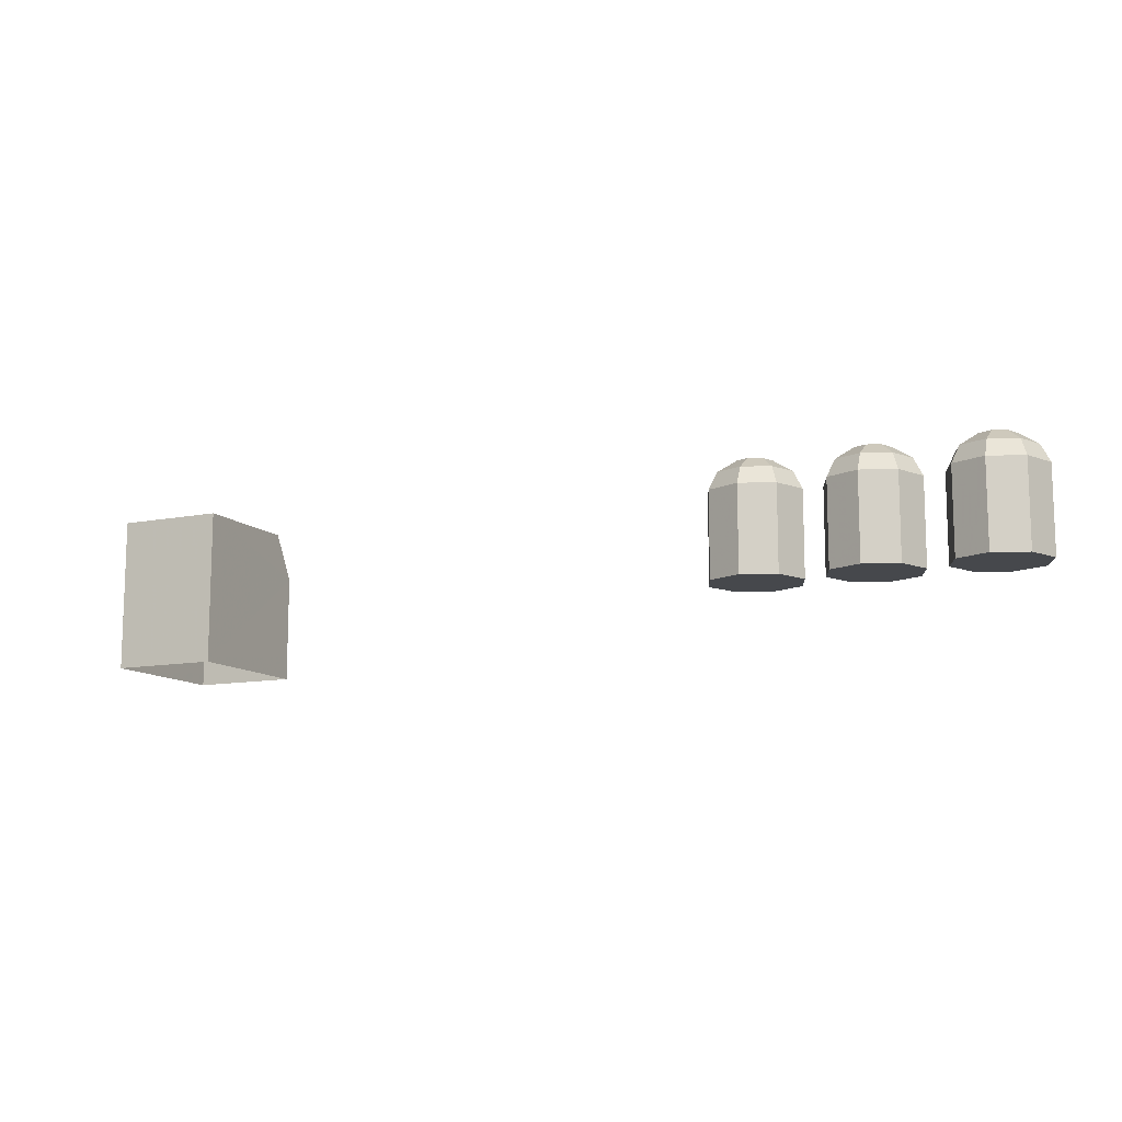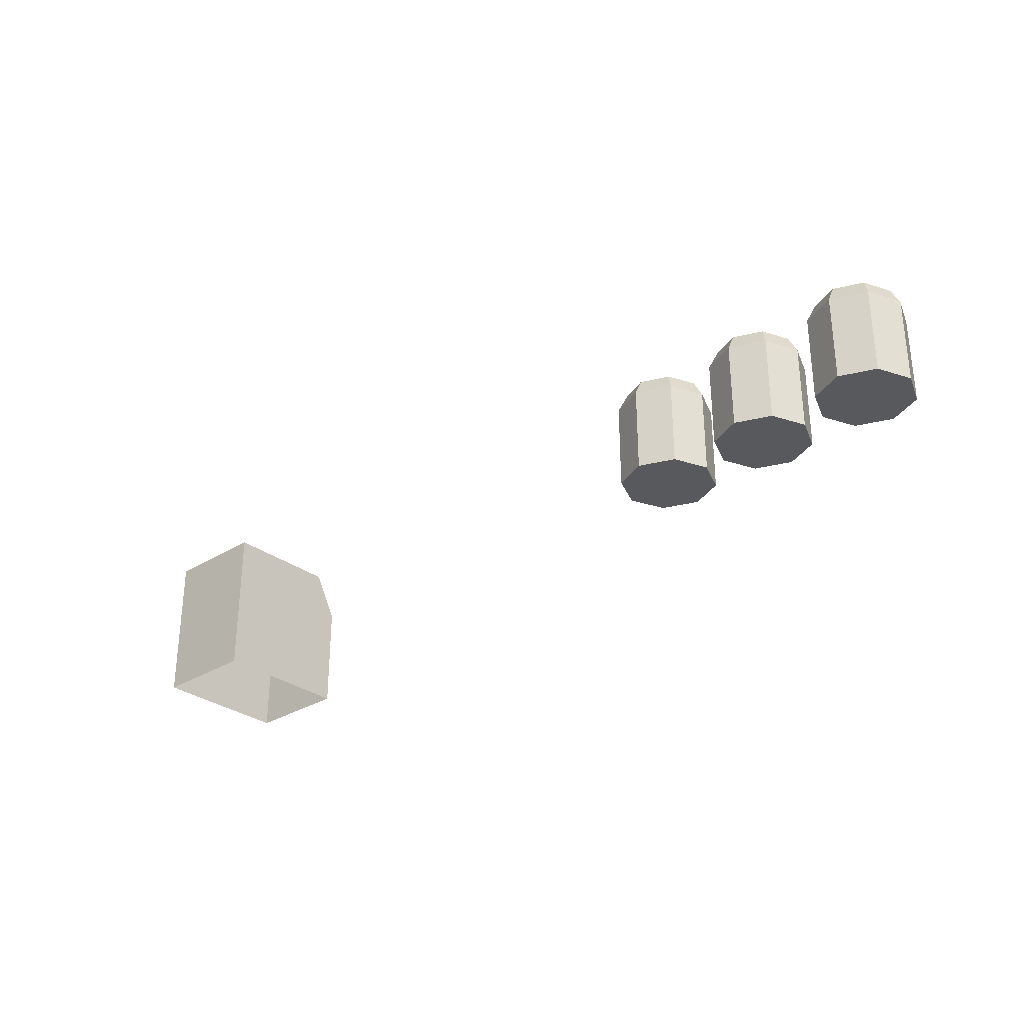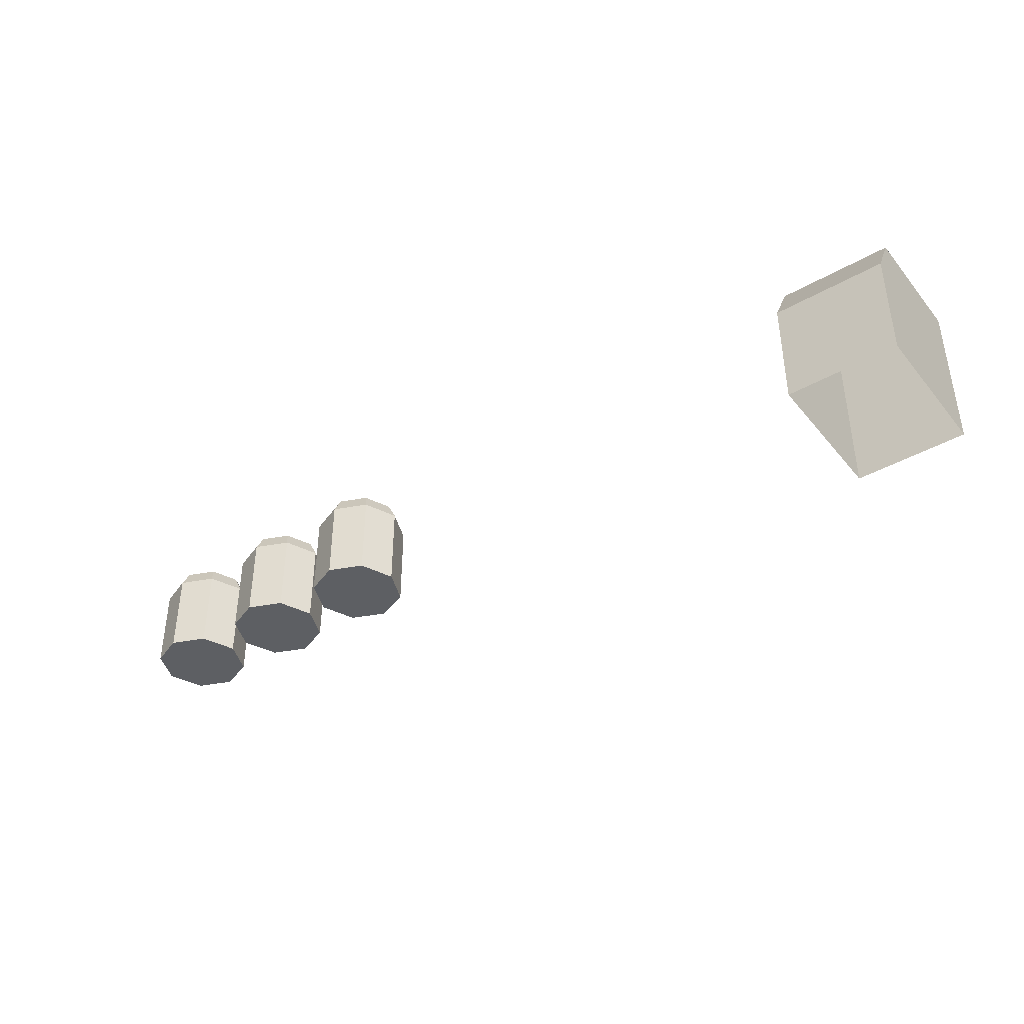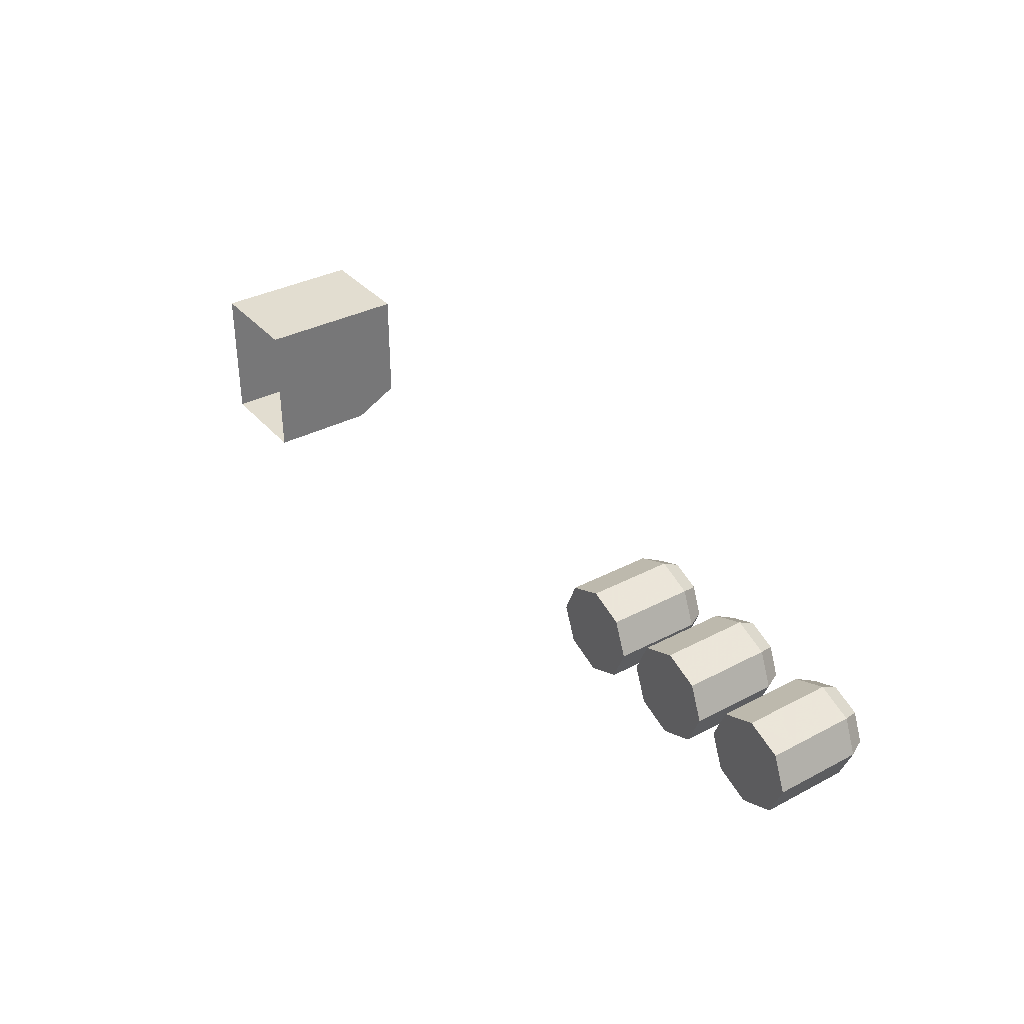
<metadata>
{"format":"obj","ext":"obj","renderer":"f3d","projection":"perspective","resolution":1024,"background":"white","views":[{"elev":-11.5,"azim":25.6,"up":"+Y"},{"elev":-30.0,"azim":42.3,"up":"+Y"},{"elev":-40.2,"azim":-144.7,"up":"+Y"},{"elev":35.1,"azim":55.1,"up":"+Z"}]}
</metadata>
<code>
g Chap01_BD_Shop_01_Box_Lod1
v 1.728 0.97 0.451
v 1.728 1.545 0.451
v 2.136 1.545 0.451
v 2.136 0.97 0.451
v 1.728 1.545 0.451
v 1.728 1.545 0.008935
v 2.136 1.545 0.008935
v 2.136 1.545 0.451
v 1.728 1.376 -0.08273
v 1.728 0.97 -0.08273
v 2.136 0.97 -0.08273
v 2.136 1.376 -0.08273
v 2.136 1.376 -0.08273
v 2.136 1.545 0.008935
v 1.728 1.545 0.008935
v 1.728 1.376 -0.08273
v 1.728 1.376 -0.08273
v 1.728 1.545 0.008935
v 1.728 1.545 0.451
v 1.728 0.97 0.451
v 1.728 0.97 -0.08273
v 2.136 1.545 0.451
v 2.136 1.545 0.008935
v 2.136 1.376 -0.08273
v 2.136 0.97 0.451
v 2.136 0.97 -0.08273
v 4.338 1.481 -0.01687
v 4.212 1.547 -0.03457
v 4.212 1.481 -0.0689
v 4.313 1.547 0.007401
v 4.212 1.595 0.04075
v 4.26 1.595 0.06066
v 4.212 1.481 -0.0689
v 4.111 1.547 0.007401
v 4.086 1.481 -0.01687
v 4.212 1.547 -0.03457
v 4.164 1.595 0.06066
v 4.212 1.595 0.04075
v 4.086 1.481 -0.01687
v 4.069 1.547 0.1087
v 4.034 1.481 0.1087
v 4.111 1.547 0.007401
v 4.144 1.595 0.1087
v 4.164 1.595 0.06066
v 4.034 1.481 0.1087
v 4.111 1.547 0.21
v 4.086 1.481 0.2343
v 4.069 1.547 0.1087
v 4.164 1.595 0.1568
v 4.144 1.595 0.1087
v 4.086 1.481 0.2343
v 4.212 1.547 0.252
v 4.212 1.481 0.2863
v 4.111 1.547 0.21
v 4.212 1.595 0.1767
v 4.164 1.595 0.1568
v 4.212 1.481 0.2863
v 4.313 1.547 0.21
v 4.338 1.481 0.2343
v 4.212 1.547 0.252
v 4.26 1.595 0.1568
v 4.212 1.595 0.1767
v 4.338 1.481 0.2343
v 4.355 1.547 0.1087
v 4.39 1.481 0.1087
v 4.313 1.547 0.21
v 4.28 1.595 0.1087
v 4.26 1.595 0.1568
v 4.39 1.481 0.1087
v 4.313 1.547 0.007401
v 4.338 1.481 -0.01687
v 4.355 1.547 0.1087
v 4.26 1.595 0.06066
v 4.28 1.595 0.1087
v 4.338 1.481 -0.01687
v 4.212 1.481 -0.0689
v 4.212 1.256 -0.0689
v 4.338 1.256 -0.01687
v 4.212 1.481 -0.0689
v 4.086 1.481 -0.01687
v 4.086 1.256 -0.01687
v 4.212 1.256 -0.0689
v 4.086 1.481 -0.01687
v 4.034 1.481 0.1087
v 4.034 1.256 0.1087
v 4.086 1.256 -0.01687
v 4.034 1.481 0.1087
v 4.086 1.481 0.2343
v 4.086 1.256 0.2343
v 4.034 1.256 0.1087
v 4.086 1.481 0.2343
v 4.212 1.481 0.2863
v 4.212 1.256 0.2863
v 4.086 1.256 0.2343
v 4.212 1.481 0.2863
v 4.338 1.481 0.2343
v 4.338 1.256 0.2343
v 4.212 1.256 0.2863
v 4.338 1.481 0.2343
v 4.39 1.481 0.1087
v 4.39 1.256 0.1087
v 4.338 1.256 0.2343
v 4.39 1.481 0.1087
v 4.338 1.481 -0.01687
v 4.338 1.256 -0.01687
v 4.39 1.256 0.1087
v 4.338 1.159 -0.01687
v 4.338 1.256 -0.01687
v 4.212 1.256 -0.0689
v 4.212 1.159 -0.0689
v 4.212 1.159 -0.0689
v 4.212 1.256 -0.0689
v 4.086 1.256 -0.01687
v 4.086 1.159 -0.01687
v 4.086 1.159 -0.01687
v 4.086 1.256 -0.01687
v 4.034 1.256 0.1087
v 4.034 1.159 0.1087
v 4.034 1.159 0.1087
v 4.034 1.256 0.1087
v 4.086 1.256 0.2343
v 4.086 1.159 0.2343
v 4.086 1.159 0.2343
v 4.086 1.256 0.2343
v 4.212 1.256 0.2863
v 4.212 1.159 0.2863
v 4.212 1.159 0.2863
v 4.212 1.256 0.2863
v 4.338 1.256 0.2343
v 4.338 1.159 0.2343
v 4.338 1.159 0.2343
v 4.338 1.256 0.2343
v 4.39 1.256 0.1087
v 4.39 1.159 0.1087
v 4.39 1.159 0.1087
v 4.39 1.256 0.1087
v 4.338 1.256 -0.01687
v 4.338 1.159 -0.01687
v 4.768 1.481 -0.01687
v 4.642 1.547 -0.03457
v 4.642 1.481 -0.0689
v 4.743 1.547 0.007401
v 4.642 1.595 0.04075
v 4.69 1.595 0.06066
v 4.642 1.481 -0.0689
v 4.541 1.547 0.007401
v 4.516 1.481 -0.01687
v 4.642 1.547 -0.03457
v 4.594 1.595 0.06066
v 4.642 1.595 0.04075
v 4.516 1.481 -0.01687
v 4.499 1.547 0.1087
v 4.464 1.481 0.1087
v 4.541 1.547 0.007401
v 4.574 1.595 0.1087
v 4.594 1.595 0.06066
v 4.464 1.481 0.1087
v 4.541 1.547 0.21
v 4.516 1.481 0.2343
v 4.499 1.547 0.1087
v 4.594 1.595 0.1568
v 4.574 1.595 0.1087
v 4.516 1.481 0.2343
v 4.642 1.547 0.252
v 4.642 1.481 0.2863
v 4.541 1.547 0.21
v 4.642 1.595 0.1767
v 4.594 1.595 0.1568
v 4.642 1.481 0.2863
v 4.743 1.547 0.21
v 4.768 1.481 0.2343
v 4.642 1.547 0.252
v 4.69 1.595 0.1568
v 4.642 1.595 0.1767
v 4.768 1.481 0.2343
v 4.785 1.547 0.1087
v 4.82 1.481 0.1087
v 4.743 1.547 0.21
v 4.71 1.595 0.1087
v 4.69 1.595 0.1568
v 4.82 1.481 0.1087
v 4.743 1.547 0.007401
v 4.768 1.481 -0.01687
v 4.785 1.547 0.1087
v 4.69 1.595 0.06066
v 4.71 1.595 0.1087
v 4.768 1.481 -0.01687
v 4.642 1.481 -0.0689
v 4.642 1.256 -0.0689
v 4.768 1.256 -0.01687
v 4.642 1.481 -0.0689
v 4.516 1.481 -0.01687
v 4.516 1.256 -0.01687
v 4.642 1.256 -0.0689
v 4.516 1.481 -0.01687
v 4.464 1.481 0.1087
v 4.464 1.256 0.1087
v 4.516 1.256 -0.01687
v 4.464 1.481 0.1087
v 4.516 1.481 0.2343
v 4.516 1.256 0.2343
v 4.464 1.256 0.1087
v 4.516 1.481 0.2343
v 4.642 1.481 0.2863
v 4.642 1.256 0.2863
v 4.516 1.256 0.2343
v 4.642 1.481 0.2863
v 4.768 1.481 0.2343
v 4.768 1.256 0.2343
v 4.642 1.256 0.2863
v 4.768 1.481 0.2343
v 4.82 1.481 0.1087
v 4.82 1.256 0.1087
v 4.768 1.256 0.2343
v 4.82 1.481 0.1087
v 4.768 1.481 -0.01687
v 4.768 1.256 -0.01687
v 4.82 1.256 0.1087
v 4.768 1.159 -0.01687
v 4.768 1.256 -0.01687
v 4.642 1.256 -0.0689
v 4.642 1.159 -0.0689
v 4.642 1.159 -0.0689
v 4.642 1.256 -0.0689
v 4.516 1.256 -0.01687
v 4.516 1.159 -0.01687
v 4.516 1.159 -0.01687
v 4.516 1.256 -0.01687
v 4.464 1.256 0.1087
v 4.464 1.159 0.1087
v 4.464 1.159 0.1087
v 4.464 1.256 0.1087
v 4.516 1.256 0.2343
v 4.516 1.159 0.2343
v 4.516 1.159 0.2343
v 4.516 1.256 0.2343
v 4.642 1.256 0.2863
v 4.642 1.159 0.2863
v 4.642 1.159 0.2863
v 4.642 1.256 0.2863
v 4.768 1.256 0.2343
v 4.768 1.159 0.2343
v 4.768 1.159 0.2343
v 4.768 1.256 0.2343
v 4.82 1.256 0.1087
v 4.82 1.159 0.1087
v 4.82 1.159 0.1087
v 4.82 1.256 0.1087
v 4.768 1.256 -0.01687
v 4.768 1.159 -0.01687
v 5.198 1.481 -0.01687
v 5.072 1.547 -0.03457
v 5.072 1.481 -0.0689
v 5.174 1.547 0.007401
v 5.072 1.595 0.04075
v 5.12 1.595 0.06066
v 5.072 1.481 -0.0689
v 4.971 1.547 0.007401
v 4.947 1.481 -0.01687
v 5.072 1.547 -0.03457
v 5.024 1.595 0.06066
v 5.072 1.595 0.04075
v 4.947 1.481 -0.01687
v 4.929 1.547 0.1087
v 4.895 1.481 0.1087
v 4.971 1.547 0.007401
v 5.004 1.595 0.1087
v 5.024 1.595 0.06066
v 4.895 1.481 0.1087
v 4.971 1.547 0.21
v 4.947 1.481 0.2343
v 4.929 1.547 0.1087
v 5.024 1.595 0.1568
v 5.004 1.595 0.1087
v 4.947 1.481 0.2343
v 5.072 1.547 0.252
v 5.072 1.481 0.2863
v 4.971 1.547 0.21
v 5.072 1.595 0.1767
v 5.024 1.595 0.1568
v 5.072 1.481 0.2863
v 5.174 1.547 0.21
v 5.198 1.481 0.2343
v 5.072 1.547 0.252
v 5.12 1.595 0.1568
v 5.072 1.595 0.1767
v 5.198 1.481 0.2343
v 5.215 1.547 0.1087
v 5.25 1.481 0.1087
v 5.174 1.547 0.21
v 5.14 1.595 0.1087
v 5.12 1.595 0.1568
v 5.25 1.481 0.1087
v 5.174 1.547 0.007401
v 5.198 1.481 -0.01687
v 5.215 1.547 0.1087
v 5.12 1.595 0.06066
v 5.14 1.595 0.1087
v 5.198 1.481 -0.01687
v 5.072 1.481 -0.0689
v 5.072 1.256 -0.0689
v 5.198 1.256 -0.01687
v 5.072 1.481 -0.0689
v 4.947 1.481 -0.01687
v 4.947 1.256 -0.01687
v 5.072 1.256 -0.0689
v 4.947 1.481 -0.01687
v 4.895 1.481 0.1087
v 4.895 1.256 0.1087
v 4.947 1.256 -0.01687
v 4.895 1.481 0.1087
v 4.947 1.481 0.2343
v 4.947 1.256 0.2343
v 4.895 1.256 0.1087
v 4.947 1.481 0.2343
v 5.072 1.481 0.2863
v 5.072 1.256 0.2863
v 4.947 1.256 0.2343
v 5.072 1.481 0.2863
v 5.198 1.481 0.2343
v 5.198 1.256 0.2343
v 5.072 1.256 0.2863
v 5.198 1.481 0.2343
v 5.25 1.481 0.1087
v 5.25 1.256 0.1087
v 5.198 1.256 0.2343
v 5.25 1.481 0.1087
v 5.198 1.481 -0.01687
v 5.198 1.256 -0.01687
v 5.25 1.256 0.1087
v 5.198 1.159 -0.01687
v 5.198 1.256 -0.01687
v 5.072 1.256 -0.0689
v 5.072 1.159 -0.0689
v 5.072 1.159 -0.0689
v 5.072 1.256 -0.0689
v 4.947 1.256 -0.01687
v 4.947 1.159 -0.01687
v 4.947 1.159 -0.01687
v 4.947 1.256 -0.01687
v 4.895 1.256 0.1087
v 4.895 1.159 0.1087
v 4.895 1.159 0.1087
v 4.895 1.256 0.1087
v 4.947 1.256 0.2343
v 4.947 1.159 0.2343
v 4.947 1.159 0.2343
v 4.947 1.256 0.2343
v 5.072 1.256 0.2863
v 5.072 1.159 0.2863
v 5.072 1.159 0.2863
v 5.072 1.256 0.2863
v 5.198 1.256 0.2343
v 5.198 1.159 0.2343
v 5.198 1.159 0.2343
v 5.198 1.256 0.2343
v 5.25 1.256 0.1087
v 5.25 1.159 0.1087
v 5.25 1.159 0.1087
v 5.25 1.256 0.1087
v 5.198 1.256 -0.01687
v 5.198 1.159 -0.01687
v 4.26 1.595 0.06066
v 4.212 1.605 0.1087
v 4.212 1.595 0.04075
v 4.28 1.595 0.1087
v 4.164 1.595 0.06066
v 4.26 1.595 0.1568
v 4.144 1.595 0.1087
v 4.212 1.595 0.1767
v 4.164 1.595 0.1568
v 4.212 1.159 -0.0689
v 4.212 1.159 0.1087
v 4.338 1.159 -0.01687
v 4.086 1.159 -0.01687
v 4.39 1.159 0.1087
v 4.034 1.159 0.1087
v 4.338 1.159 0.2343
v 4.086 1.159 0.2343
v 4.212 1.159 0.2863
v 4.574 1.595 0.1087
v 4.642 1.605 0.1087
v 4.594 1.595 0.1568
v 4.594 1.595 0.06066
v 4.642 1.595 0.1767
v 4.642 1.595 0.04075
v 4.69 1.595 0.1568
v 4.69 1.595 0.06066
v 4.71 1.595 0.1087
v 4.642 1.159 -0.0689
v 4.642 1.159 0.1087
v 4.768 1.159 -0.01687
v 4.516 1.159 -0.01687
v 4.82 1.159 0.1087
v 4.464 1.159 0.1087
v 4.768 1.159 0.2343
v 4.516 1.159 0.2343
v 4.642 1.159 0.2863
v 5.12 1.595 0.06066
v 5.072 1.605 0.1087
v 5.072 1.595 0.04075
v 5.14 1.595 0.1087
v 5.024 1.595 0.06066
v 5.12 1.595 0.1568
v 5.004 1.595 0.1087
v 5.072 1.595 0.1767
v 5.024 1.595 0.1568
v 5.072 1.159 -0.0689
v 5.072 1.159 0.1087
v 5.198 1.159 -0.01687
v 4.947 1.159 -0.01687
v 5.25 1.159 0.1087
v 4.895 1.159 0.1087
v 5.198 1.159 0.2343
v 4.947 1.159 0.2343
v 5.072 1.159 0.2863
g Chap01_BD_Shop_01_Box_Lod1_0
f 3 2 1
f 4 3 1
f 7 6 5
f 8 7 5
f 11 10 9
f 12 11 9
f 15 14 13
f 16 15 13
f 19 18 17
f 20 19 17
f 21 20 17
f 24 23 22
f 25 24 22
f 26 24 25
g Chap01_BD_Shop_01_Box_Lod1_1
f 29 28 27
f 28 30 27
f 28 31 30
f 31 32 30
f 35 34 33
f 34 36 33
f 34 37 36
f 37 38 36
f 41 40 39
f 40 42 39
f 40 43 42
f 43 44 42
f 47 46 45
f 46 48 45
f 46 49 48
f 49 50 48
f 53 52 51
f 52 54 51
f 52 55 54
f 55 56 54
f 59 58 57
f 58 60 57
f 58 61 60
f 61 62 60
f 65 64 63
f 64 66 63
f 64 67 66
f 67 68 66
f 71 70 69
f 70 72 69
f 70 73 72
f 73 74 72
f 77 76 75
f 78 77 75
f 81 80 79
f 82 81 79
f 85 84 83
f 86 85 83
f 89 88 87
f 90 89 87
f 93 92 91
f 94 93 91
f 97 96 95
f 98 97 95
f 101 100 99
f 102 101 99
f 105 104 103
f 106 105 103
f 109 108 107
f 110 109 107
f 113 112 111
f 114 113 111
f 117 116 115
f 118 117 115
f 121 120 119
f 122 121 119
f 125 124 123
f 126 125 123
f 129 128 127
f 130 129 127
f 133 132 131
f 134 133 131
f 137 136 135
f 138 137 135
f 141 140 139
f 140 142 139
f 140 143 142
f 143 144 142
f 147 146 145
f 146 148 145
f 146 149 148
f 149 150 148
f 153 152 151
f 152 154 151
f 152 155 154
f 155 156 154
f 159 158 157
f 158 160 157
f 158 161 160
f 161 162 160
f 165 164 163
f 164 166 163
f 164 167 166
f 167 168 166
f 171 170 169
f 170 172 169
f 170 173 172
f 173 174 172
f 177 176 175
f 176 178 175
f 176 179 178
f 179 180 178
f 183 182 181
f 182 184 181
f 182 185 184
f 185 186 184
f 189 188 187
f 190 189 187
f 193 192 191
f 194 193 191
f 197 196 195
f 198 197 195
f 201 200 199
f 202 201 199
f 205 204 203
f 206 205 203
f 209 208 207
f 210 209 207
f 213 212 211
f 214 213 211
f 217 216 215
f 218 217 215
f 221 220 219
f 222 221 219
f 225 224 223
f 226 225 223
f 229 228 227
f 230 229 227
f 233 232 231
f 234 233 231
f 237 236 235
f 238 237 235
f 241 240 239
f 242 241 239
f 245 244 243
f 246 245 243
f 249 248 247
f 250 249 247
f 253 252 251
f 252 254 251
f 252 255 254
f 255 256 254
f 259 258 257
f 258 260 257
f 258 261 260
f 261 262 260
f 265 264 263
f 264 266 263
f 264 267 266
f 267 268 266
f 271 270 269
f 270 272 269
f 270 273 272
f 273 274 272
f 277 276 275
f 276 278 275
f 276 279 278
f 279 280 278
f 283 282 281
f 282 284 281
f 282 285 284
f 285 286 284
f 289 288 287
f 288 290 287
f 288 291 290
f 291 292 290
f 295 294 293
f 294 296 293
f 294 297 296
f 297 298 296
f 301 300 299
f 302 301 299
f 305 304 303
f 306 305 303
f 309 308 307
f 310 309 307
f 313 312 311
f 314 313 311
f 317 316 315
f 318 317 315
f 321 320 319
f 322 321 319
f 325 324 323
f 326 325 323
f 329 328 327
f 330 329 327
f 333 332 331
f 334 333 331
f 337 336 335
f 338 337 335
f 341 340 339
f 342 341 339
f 345 344 343
f 346 345 343
f 349 348 347
f 350 349 347
f 353 352 351
f 354 353 351
f 357 356 355
f 358 357 355
f 361 360 359
f 362 361 359
f 365 364 363
f 363 364 366
f 367 364 365
f 366 364 368
f 369 364 367
f 368 364 370
f 371 364 369
f 370 364 371
f 374 373 372
f 372 373 375
f 376 373 374
f 375 373 377
f 378 373 376
f 377 373 379
f 380 373 378
f 379 373 380
f 383 382 381
f 381 382 384
f 385 382 383
f 384 382 386
f 387 382 385
f 386 382 388
f 389 382 387
f 388 382 389
f 392 391 390
f 390 391 393
f 394 391 392
f 393 391 395
f 396 391 394
f 395 391 397
f 398 391 396
f 397 391 398
f 401 400 399
f 399 400 402
f 403 400 401
f 402 400 404
f 405 400 403
f 404 400 406
f 407 400 405
f 406 400 407
f 410 409 408
f 408 409 411
f 412 409 410
f 411 409 413
f 414 409 412
f 413 409 415
f 416 409 414
f 415 409 416

</code>
